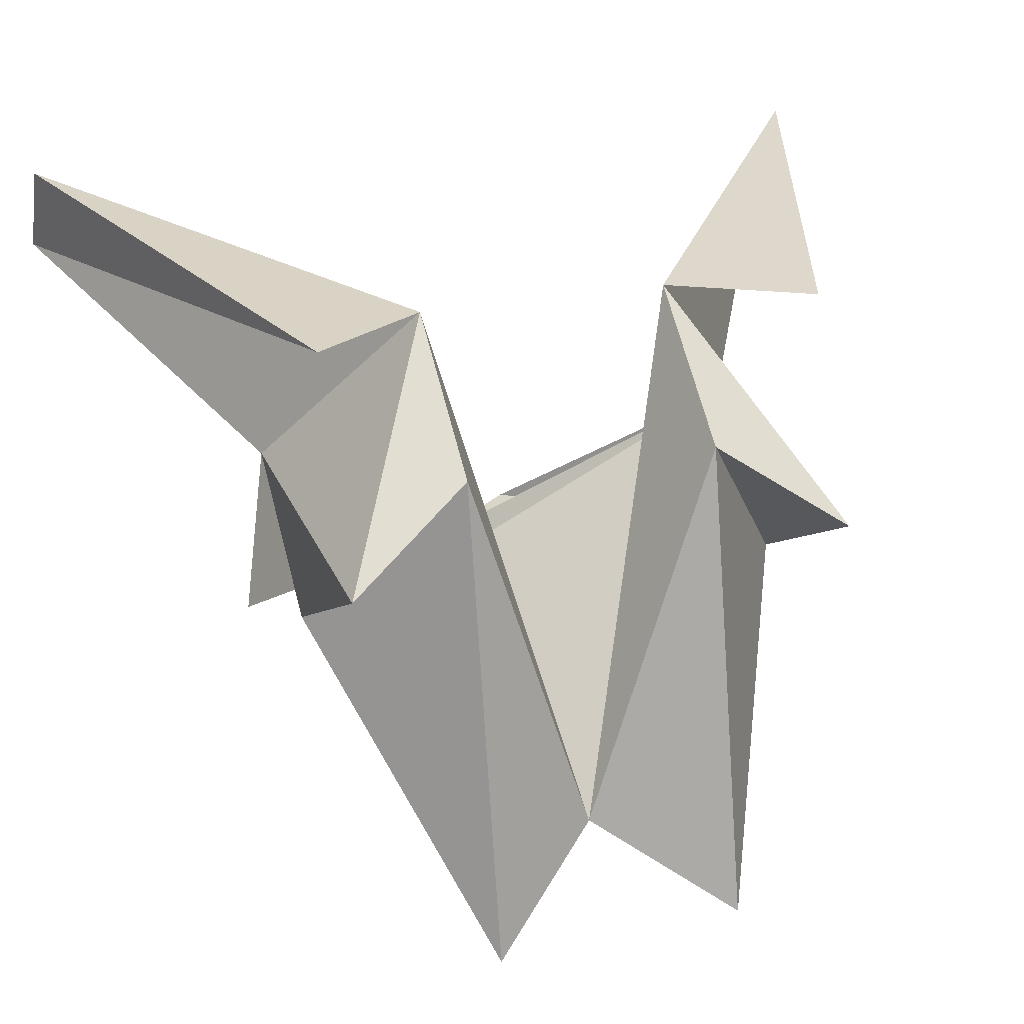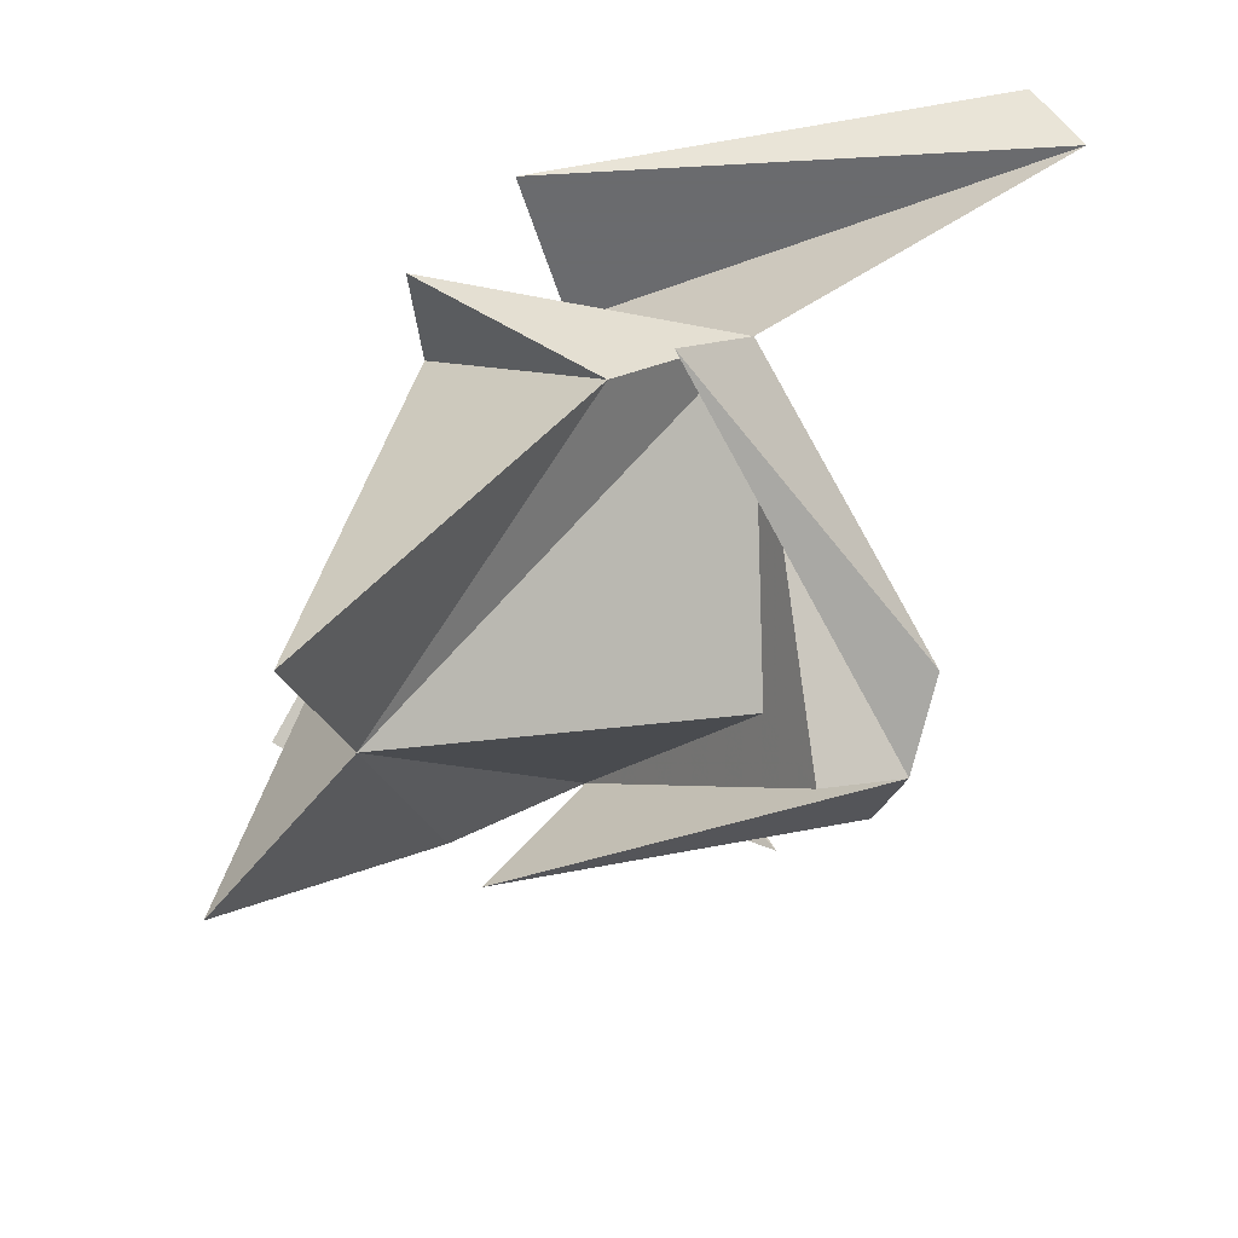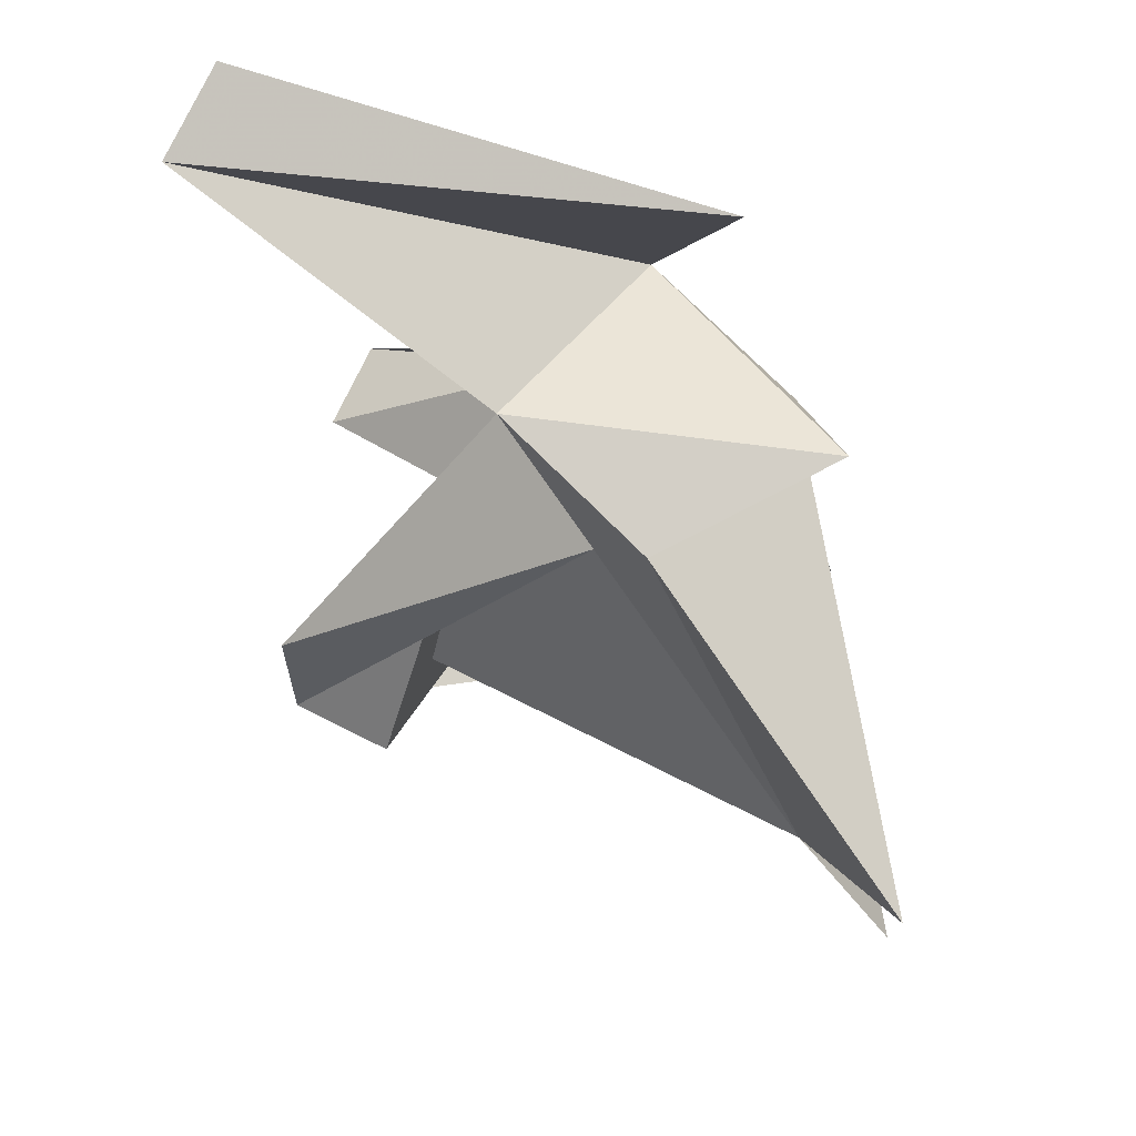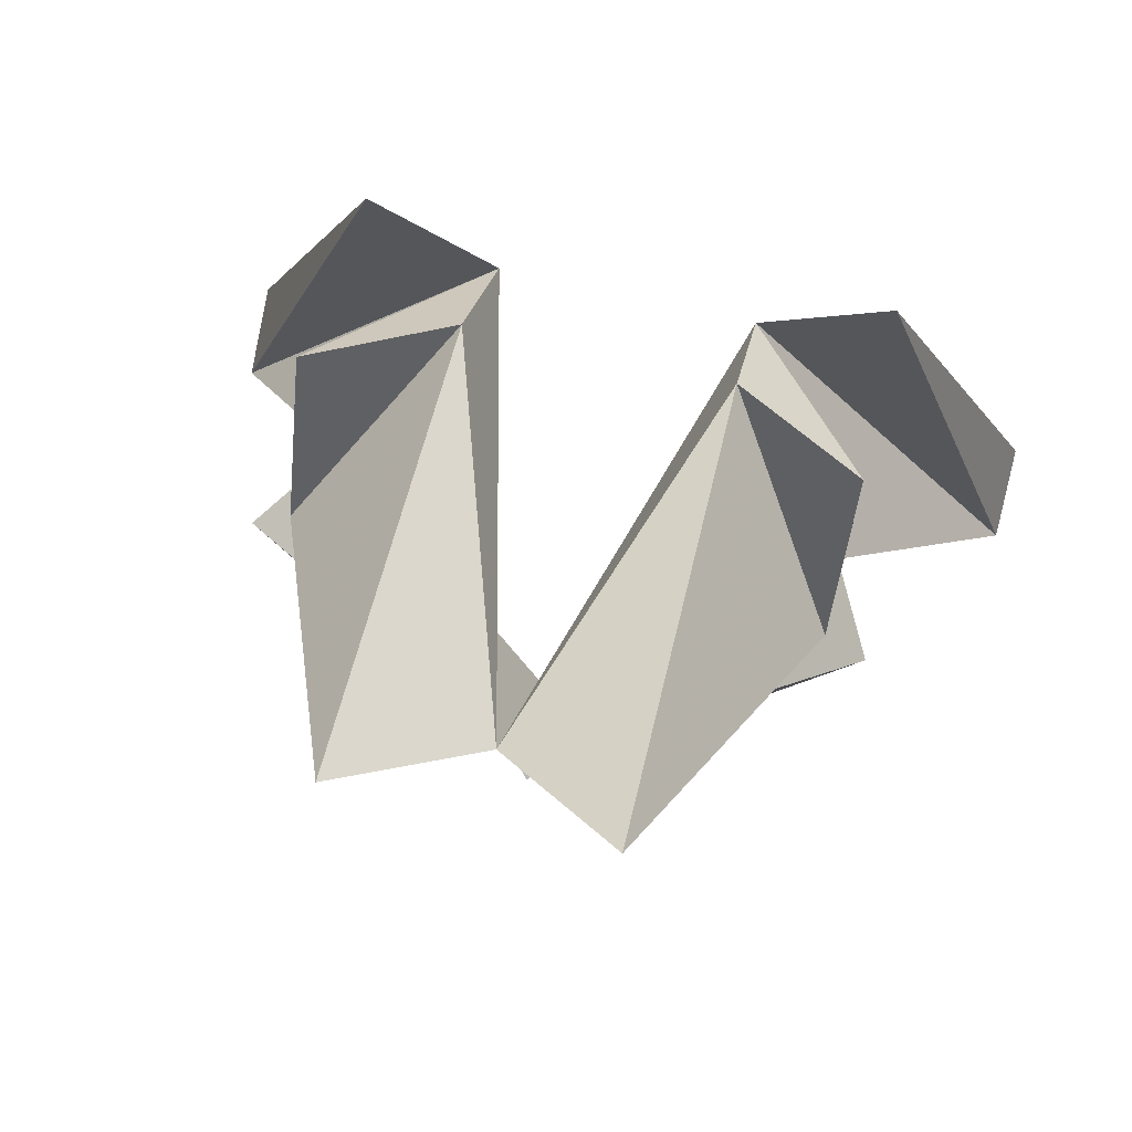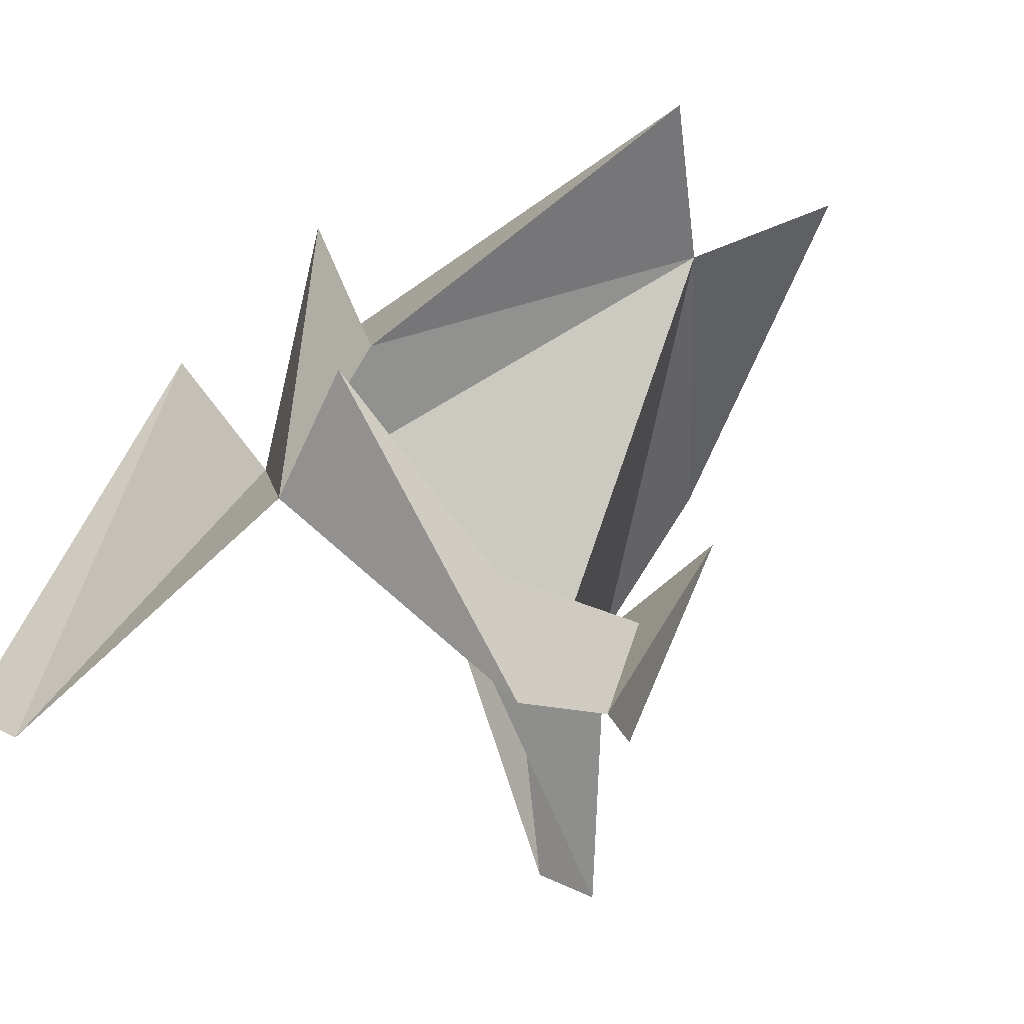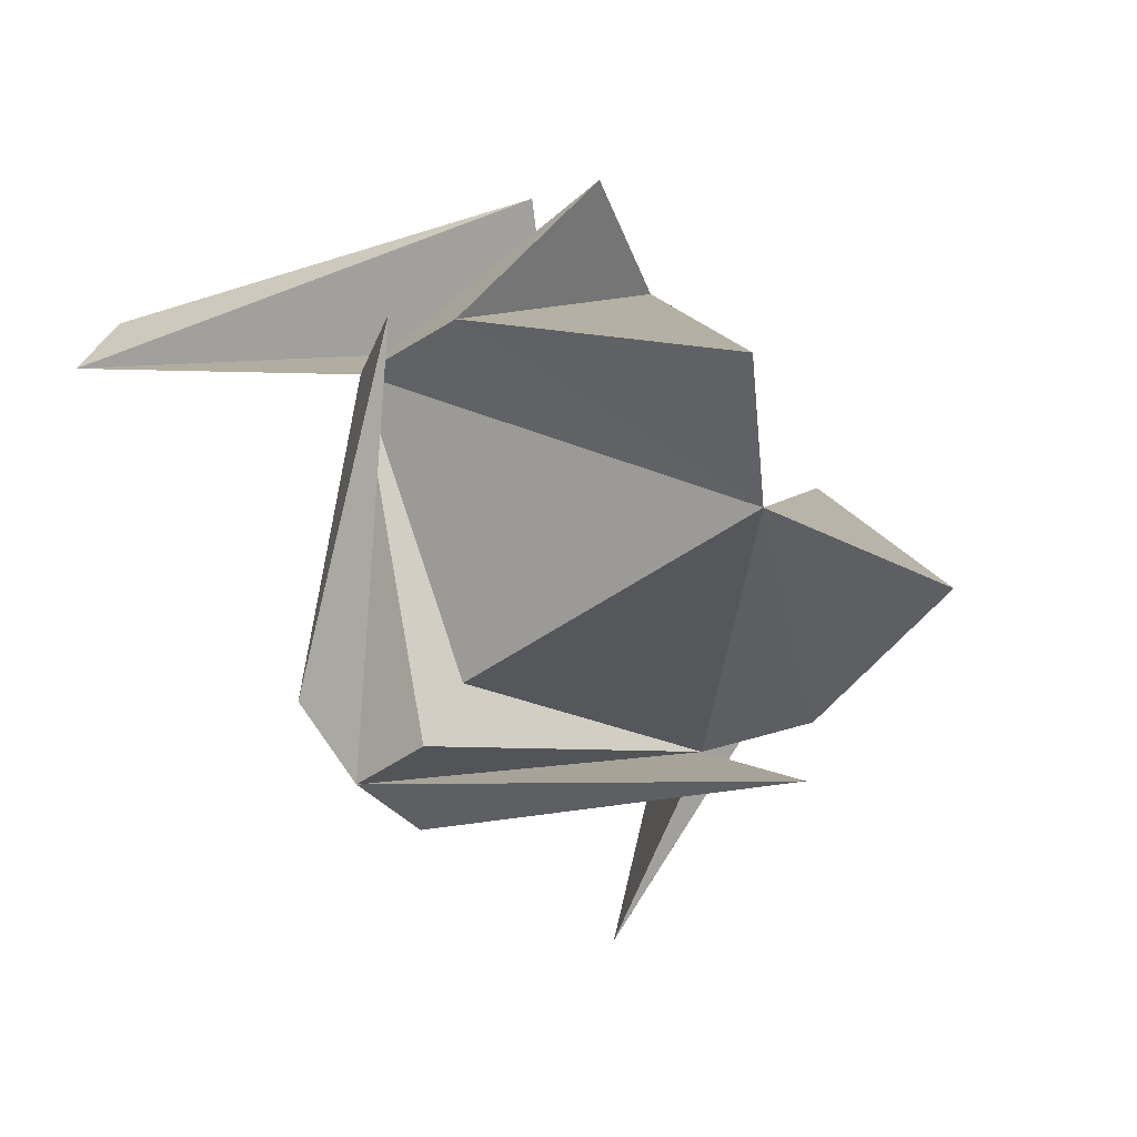
<metadata>
{"format":"obj","ext":"obj","renderer":"f3d","projection":"perspective","resolution":1024,"background":"white","views":[{"elev":21.7,"azim":158.6,"up":"+Z"},{"elev":-53.3,"azim":-106.5,"up":"+Z"},{"elev":-11.0,"azim":94.1,"up":"+Z"},{"elev":69.1,"azim":-166.6,"up":"+Y"},{"elev":-23.6,"azim":132.3,"up":"+Y"},{"elev":-71.6,"azim":130.5,"up":"+Z"}]}
</metadata>
<code>
v -0.04688 -1.344 -0.1016
v 0 -1.367 -0.1484
v 0 -1.383 -0.1406
v -0.05469 -1.328 -0.125
v -0.01562 -1.383 -0.1328
v 0 -1.359 -0.1328
v 0.04688 -1.344 -0.1016
v 0.05469 -1.328 -0.125
v 0.01562 -1.383 -0.1328
v 0 -1.344 -0.1406
v 0 -1.297 -0.1641
v -0.07812 -1.391 -0.07031
v -0.02344 -1.32 -0.07031
v -0.04688 -1.289 -0.1094
v -0.04688 -1.32 -0.125
v -0.02344 -1.281 -0.1797
v -0.02344 -1.297 -0.09375
v -0.04688 -1.305 -0.07031
v -0.07812 -1.383 -0.05469
v 0.02344 -1.32 -0.07031
v 0.07812 -1.391 -0.07031
v 0.04688 -1.289 -0.1094
v 0.04688 -1.32 -0.125
v 0.02344 -1.297 -0.09375
v 0.02344 -1.281 -0.1797
v 0.07812 -1.383 -0.05469
v 0.04688 -1.305 -0.07031
f 1 2 3
f 1 3 4
f 1 4 5
f 5 4 3
f 2 1 6
f 2 6 7
f 2 7 3
f 3 7 8
f 3 8 9
f 9 8 7
f 10 6 1
f 10 1 11
f 10 11 7
f 10 7 6
f 1 12 13
f 1 13 14
f 1 14 15
f 1 15 11
f 11 15 16
f 11 16 17
f 17 16 15
f 17 15 14
f 17 11 13
f 17 13 14
f 13 18 19
f 19 18 12
f 12 18 13
f 20 21 7
f 20 7 22
f 22 7 23
f 22 23 24
f 24 23 25
f 24 25 11
f 11 25 23
f 11 23 7
f 20 11 24
f 20 24 22
f 26 27 20
f 20 27 21
f 21 27 26

</code>
